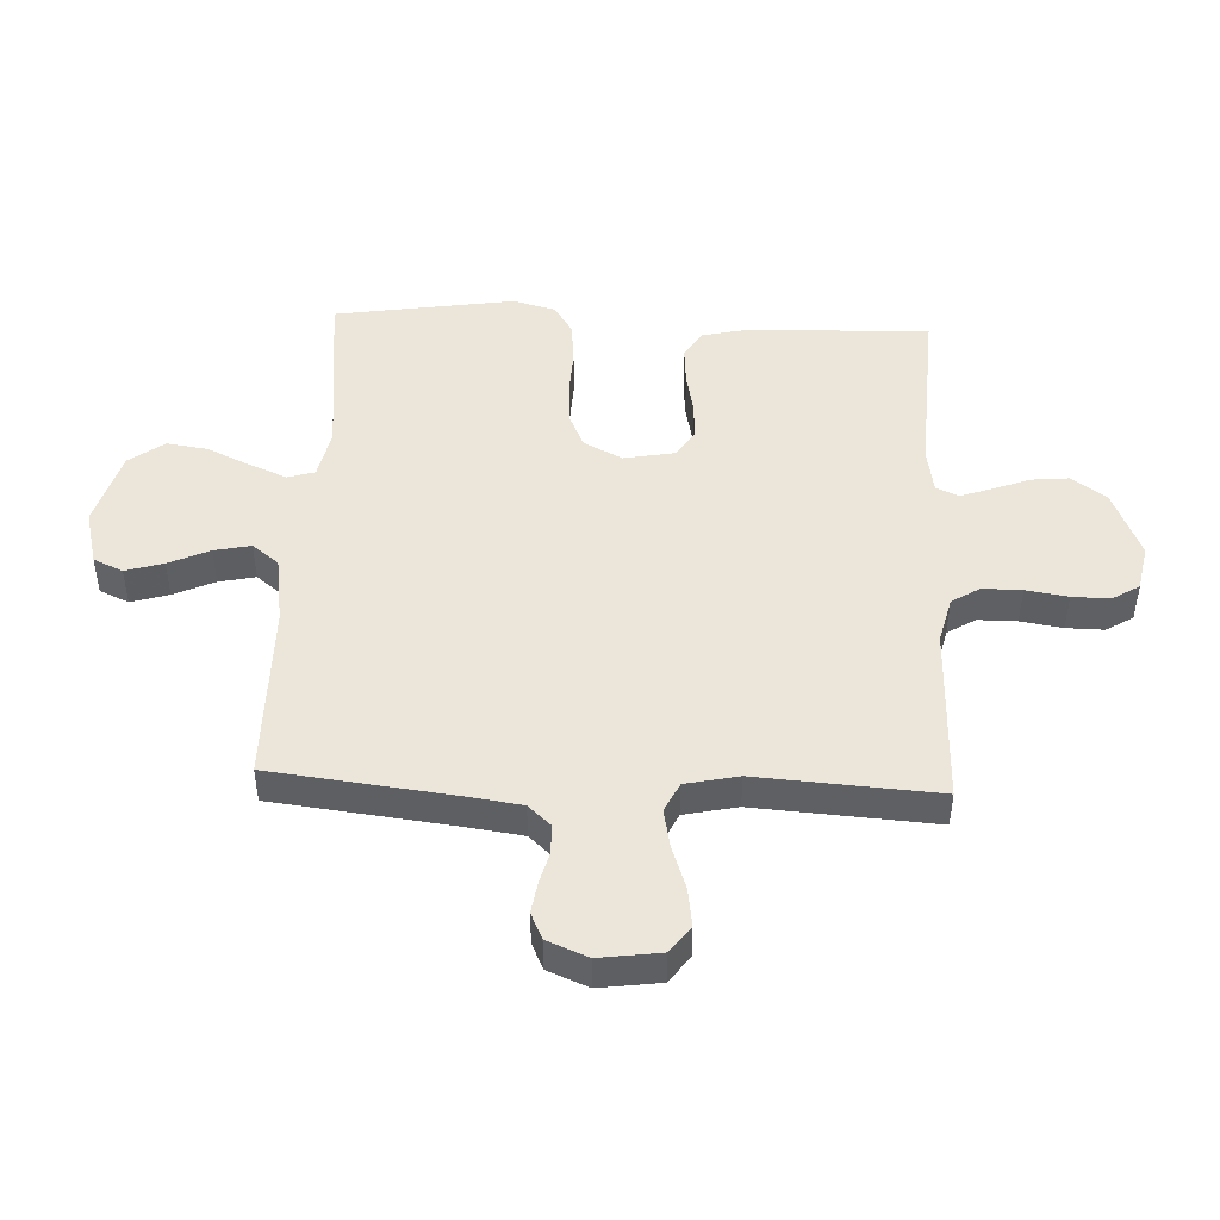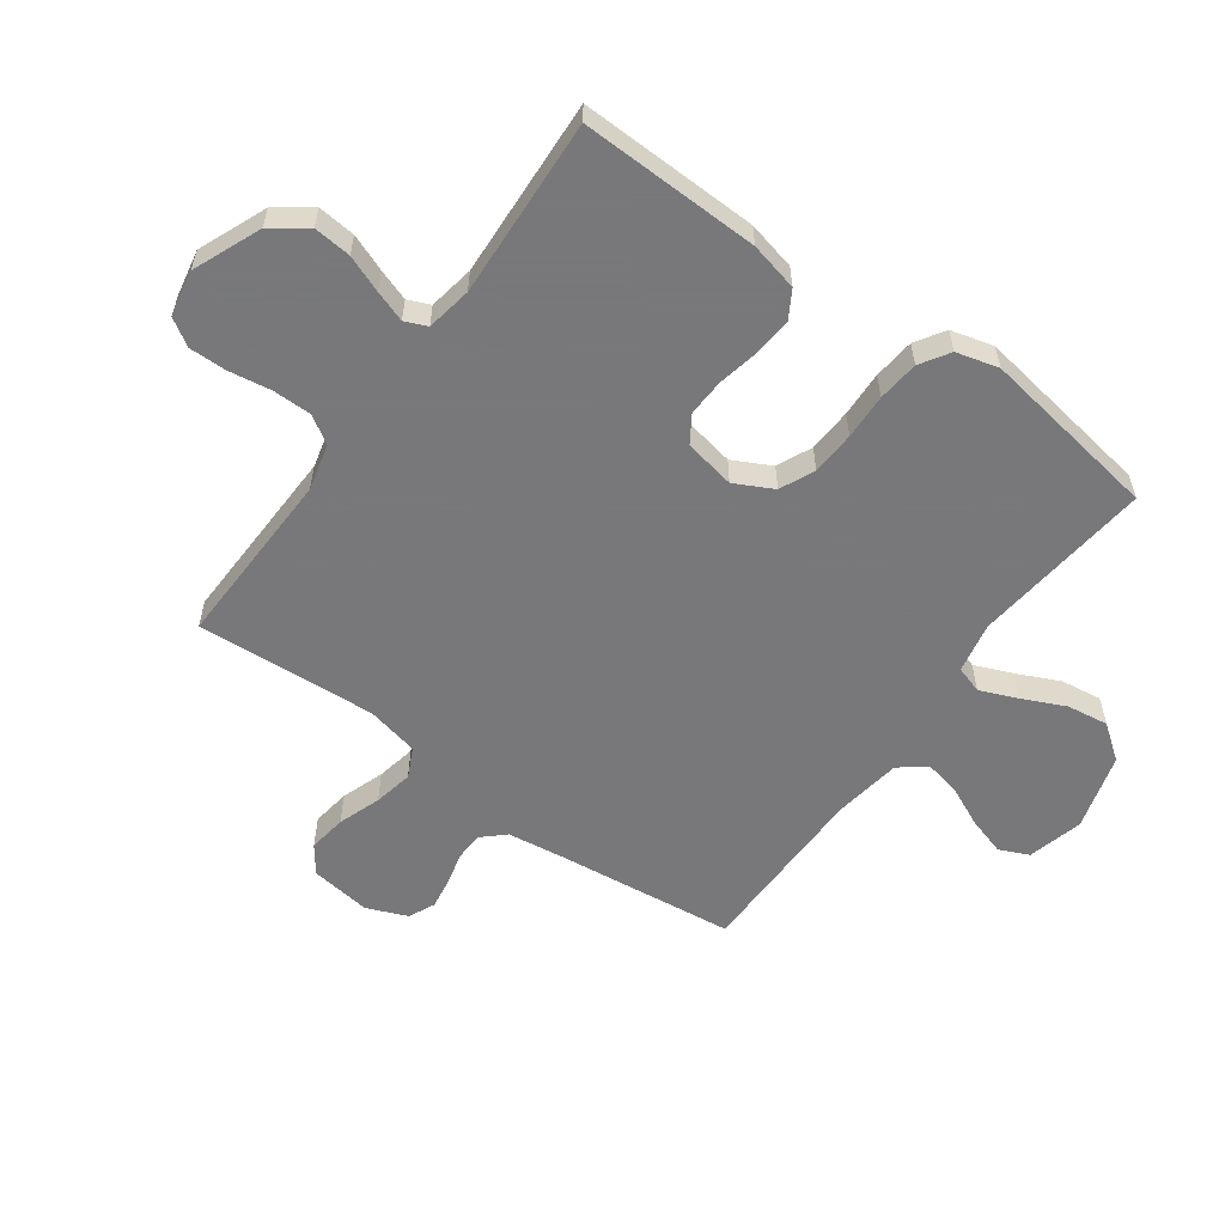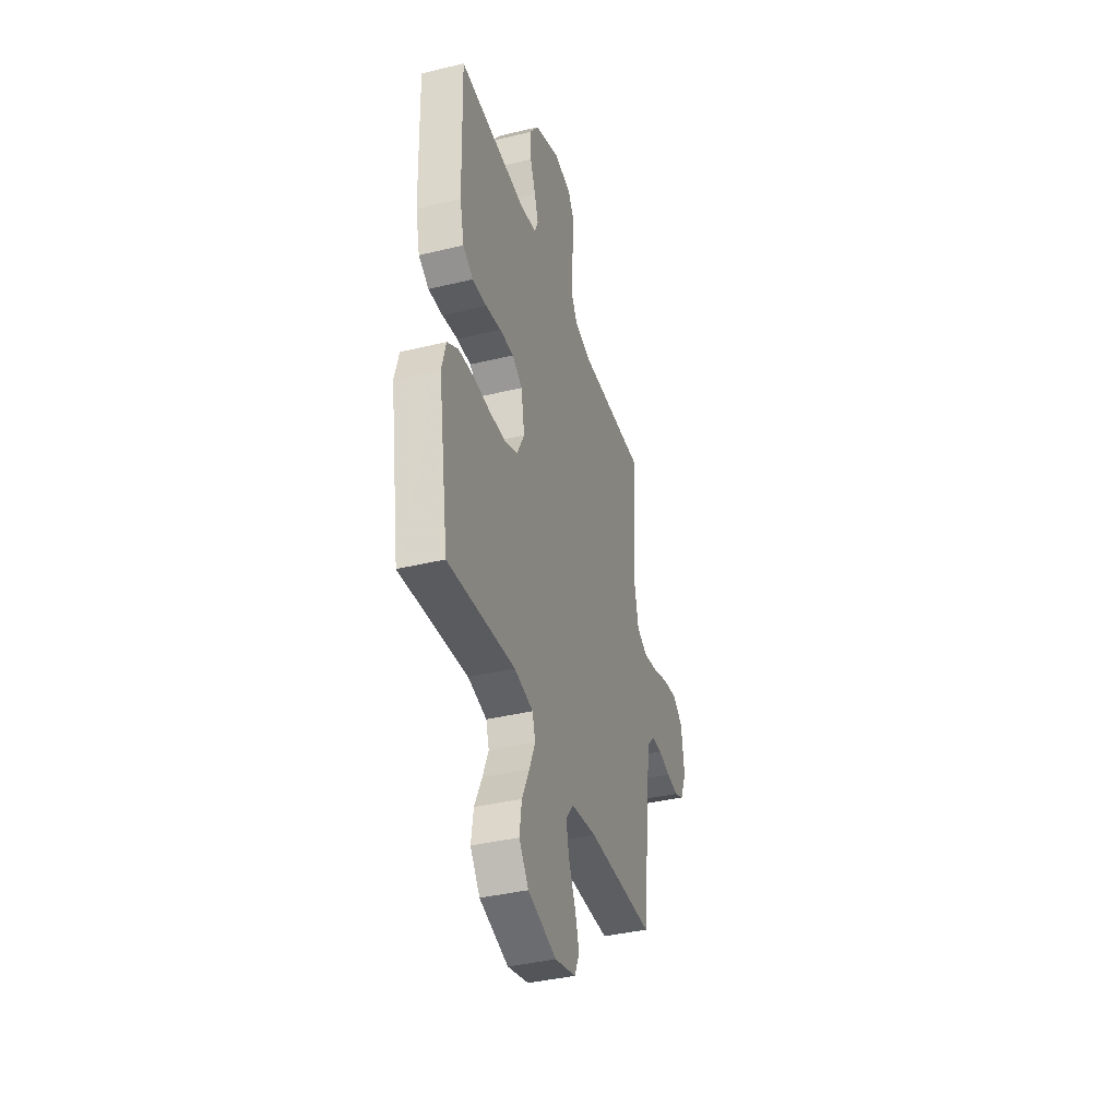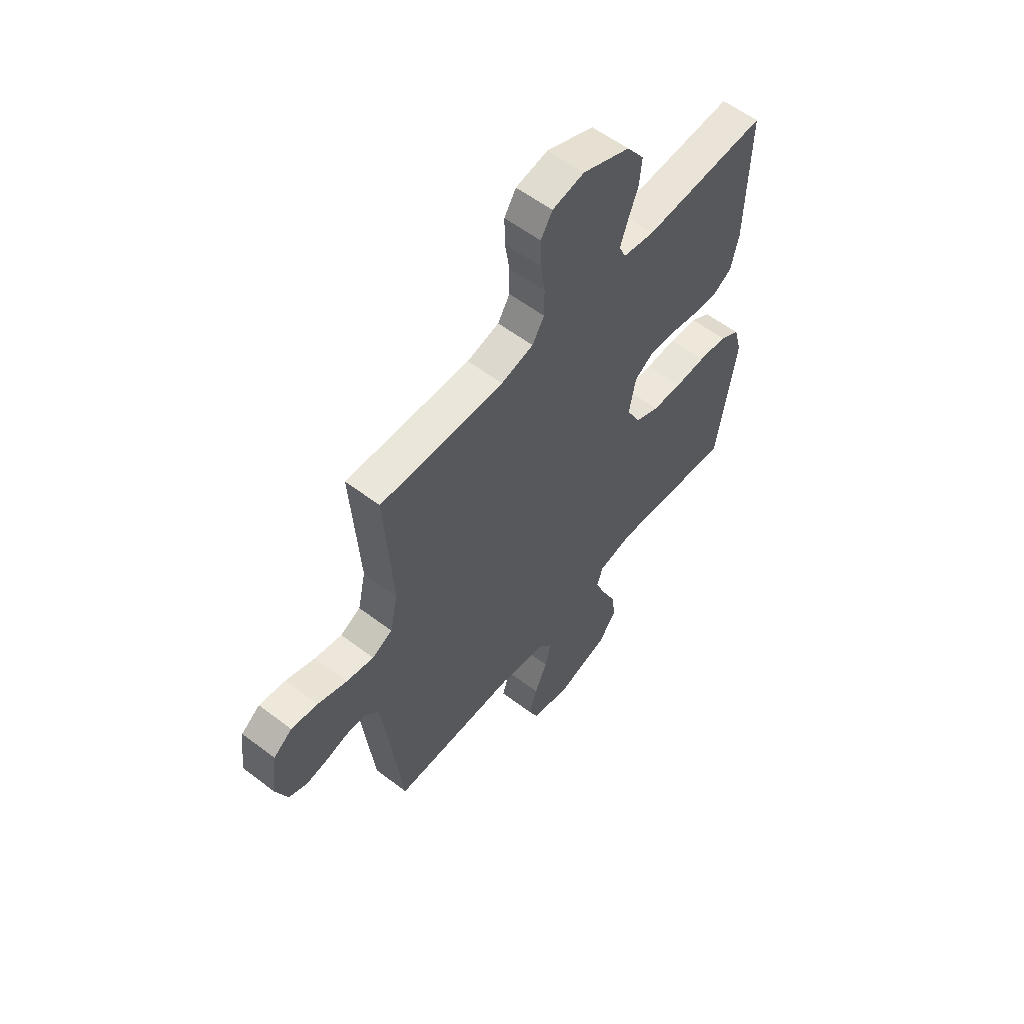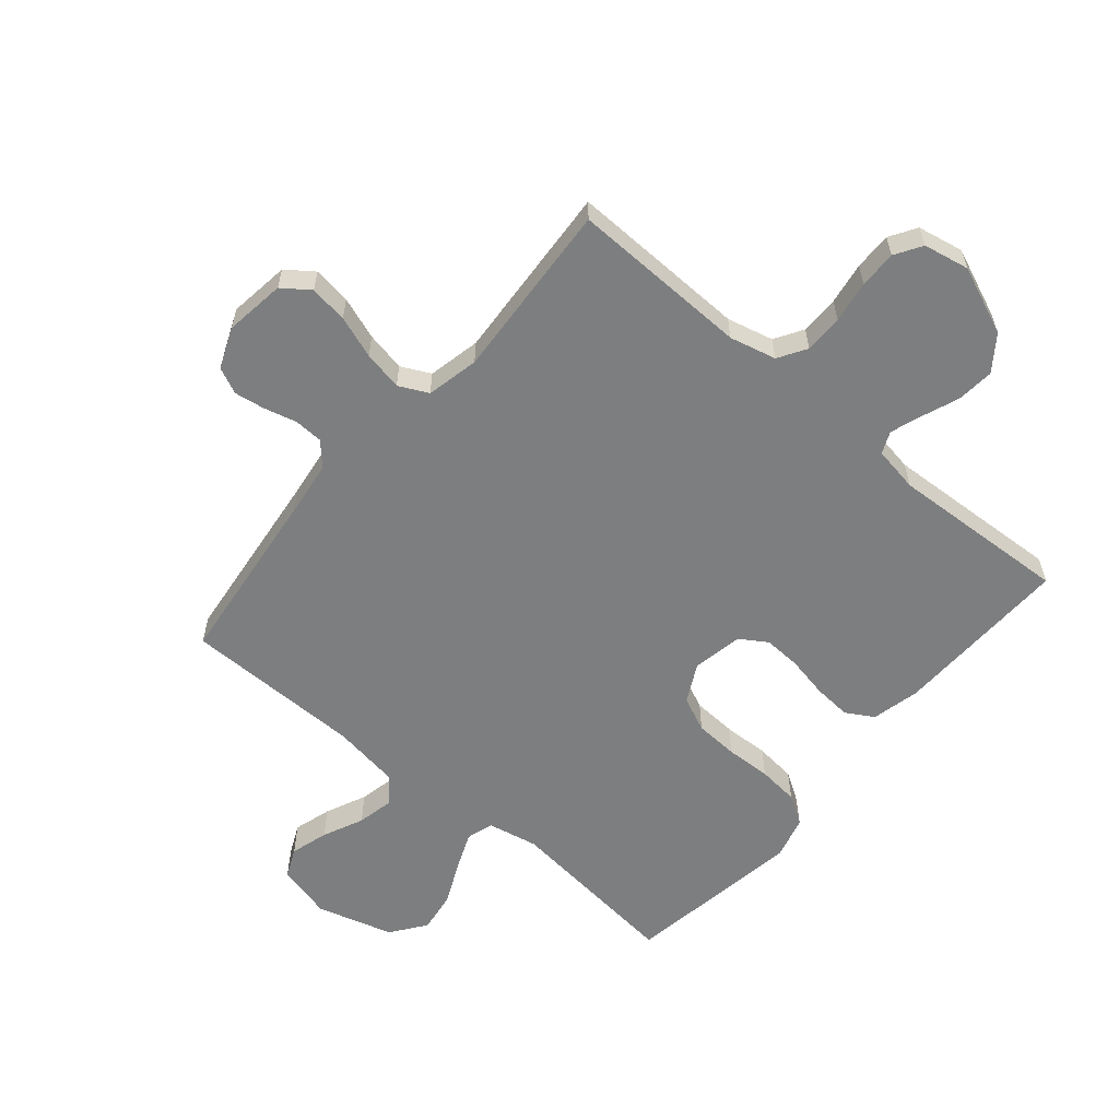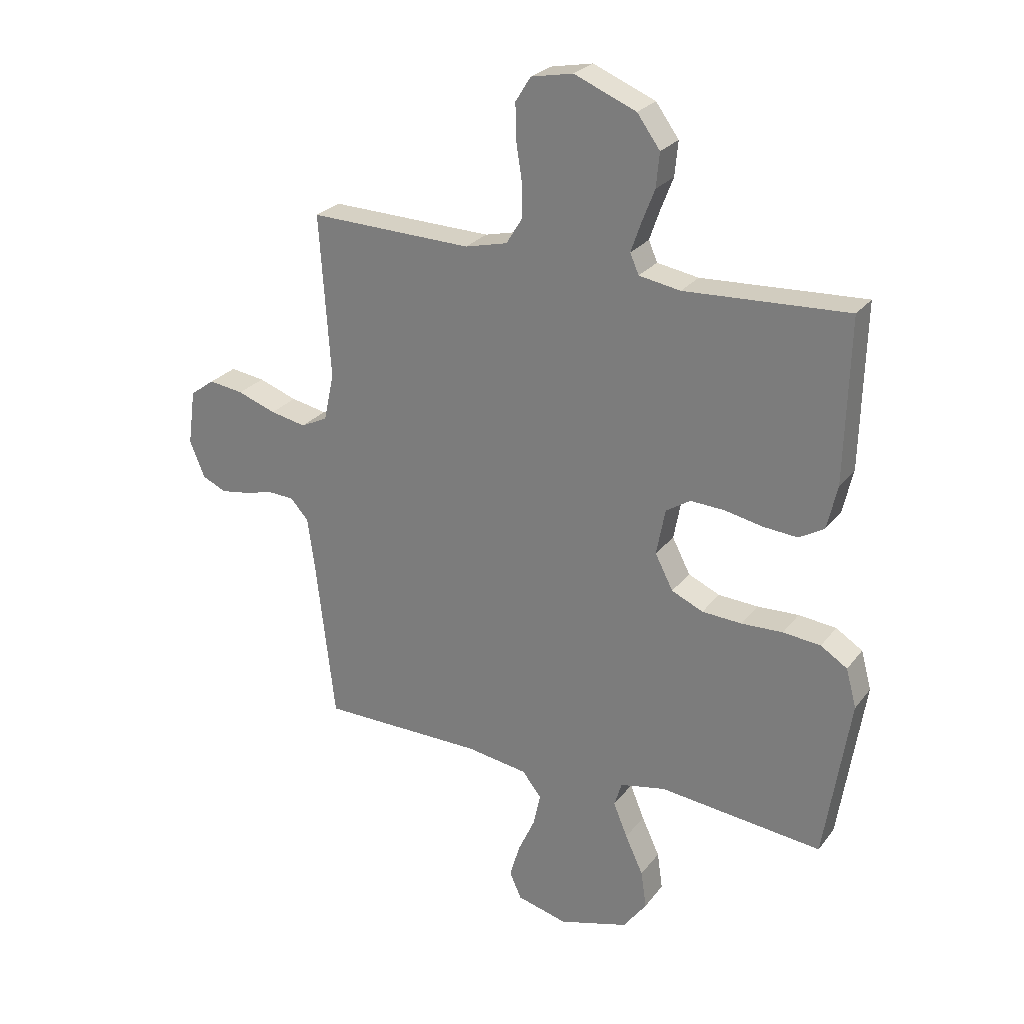
<metadata>
{"format":"obj","ext":"obj","renderer":"f3d","projection":"perspective","resolution":1024,"background":"white","views":[{"elev":46.8,"azim":-87.4,"up":"+Y"},{"elev":-57.6,"azim":54.1,"up":"+Y"},{"elev":-38.8,"azim":106.9,"up":"+Z"},{"elev":57.4,"azim":-51.6,"up":"+Z"},{"elev":-59.3,"azim":-40.2,"up":"+Y"},{"elev":25.9,"azim":28.7,"up":"+Z"}]}
</metadata>
<code>
v -0.5 0.07 0.5
v -0.2 0.07 0.492
v -0.122 0.07 0.511
v -0.093 0.07 0.558
v -0.093 0.07 0.623
v -0.104 0.07 0.693
v -0.105 0.07 0.756
v -0.077 0.07 0.801
v 0 0.07 0.816
v 0.114 0.07 0.769
v 0.156 0.07 0.711
v 0.15 0.07 0.648
v 0.126 0.07 0.586
v 0.108 0.07 0.534
v 0.124 0.07 0.497
v 0.2 0.07 0.484
v 0.5 0.07 0.5
v 0.492 0.07 0.2
v 0.473 0.07 0.119
v 0.427 0.07 0.092
v 0.363 0.07 0.097
v 0.294 0.07 0.111
v 0.231 0.07 0.114
v 0.186 0.07 0.085
v 0.17 0.07 0
v 0.203 0.07 -0.064
v 0.261 0.07 -0.09
v 0.334 0.07 -0.094
v 0.41 0.07 -0.091
v 0.479 0.07 -0.098
v 0.528 0.07 -0.129
v 0.547 0.07 -0.2
v 0.5 0.07 -0.5
v 0.2 0.07 -0.468
v 0.116 0.07 -0.485
v 0.102 0.07 -0.53
v 0.128 0.07 -0.593
v 0.161 0.07 -0.664
v 0.171 0.07 -0.733
v 0.128 0.07 -0.791
v 0 0.07 -0.828
v -0.093 0.07 -0.804
v -0.115 0.07 -0.755
v -0.096 0.07 -0.692
v -0.065 0.07 -0.624
v -0.052 0.07 -0.563
v -0.087 0.07 -0.519
v -0.2 0.07 -0.502
v -0.5 0.07 -0.5
v -0.535 0.07 -0.2
v -0.548 0.07 -0.105
v -0.582 0.07 -0.068
v -0.63 0.07 -0.066
v -0.684 0.07 -0.08
v -0.736 0.07 -0.088
v -0.78 0.07 -0.068
v -0.808 0.07 0
v -0.794 0.07 0.102
v -0.749 0.07 0.135
v -0.685 0.07 0.126
v -0.614 0.07 0.101
v -0.548 0.07 0.088
v -0.499 0.07 0.112
v -0.48 0.07 0.2
v -0.5 0 0.5
v -0.2 0 0.492
v -0.122 0 0.511
v -0.093 0 0.558
v -0.093 0 0.623
v -0.104 0 0.693
v -0.105 0 0.756
v -0.077 0 0.801
v 0 0 0.816
v 0.114 0 0.769
v 0.156 0 0.711
v 0.15 0 0.648
v 0.126 0 0.586
v 0.108 0 0.534
v 0.124 0 0.497
v 0.2 0 0.484
v 0.5 0 0.5
v 0.492 0 0.2
v 0.473 0 0.119
v 0.427 0 0.092
v 0.363 0 0.097
v 0.294 0 0.111
v 0.231 0 0.114
v 0.186 0 0.085
v 0.17 0 0
v 0.203 0 -0.064
v 0.261 0 -0.09
v 0.334 0 -0.094
v 0.41 0 -0.091
v 0.479 0 -0.098
v 0.528 0 -0.129
v 0.547 0 -0.2
v 0.5 0 -0.5
v 0.2 0 -0.468
v 0.116 0 -0.485
v 0.102 0 -0.53
v 0.128 0 -0.593
v 0.161 0 -0.664
v 0.171 0 -0.733
v 0.128 0 -0.791
v 0 0 -0.828
v -0.093 0 -0.804
v -0.115 0 -0.755
v -0.096 0 -0.692
v -0.065 0 -0.624
v -0.052 0 -0.563
v -0.087 0 -0.519
v -0.2 0 -0.502
v -0.5 0 -0.5
v -0.535 0 -0.2
v -0.548 0 -0.105
v -0.582 0 -0.068
v -0.63 0 -0.066
v -0.684 0 -0.08
v -0.736 0 -0.088
v -0.78 0 -0.068
v -0.808 0 0
v -0.794 0 0.102
v -0.749 0 0.135
v -0.685 0 0.126
v -0.614 0 0.101
v -0.548 0 0.088
v -0.499 0 0.112
v -0.48 0 0.2
f 58 59 60 61
f 58 61 62
f 57 58 62
f 56 57 62
f 53 54 55 56
f 53 56 62 63
f 48 49 50
f 47 48 50 51
f 42 43 44 45
f 42 45 46
f 41 42 46
f 40 41 46
f 37 38 39 40
f 36 37 40 46
f 35 36 46 47
f 31 32 33 34
f 28 29 30 31
f 27 28 31 34
f 26 27 34 35
f 19 20 21 22
f 19 22 23
f 16 17 18 19
f 15 16 19 23
f 14 15 23 24
f 10 11 12 13
f 10 13 14
f 9 10 14
f 5 6 7 8
f 4 5 8 9
f 64 1 2
f 63 64 2 3
f 52 53 63 3
f 47 51 52 3
f 25 26 35 47
f 4 9 14 24
f 24 25 47
f 3 4 24 47
f 125 124 123 122
f 126 125 122
f 126 122 121
f 126 121 120
f 120 119 118 117
f 127 126 120 117
f 114 113 112
f 115 114 112 111
f 109 108 107 106
f 110 109 106
f 110 106 105
f 110 105 104
f 104 103 102 101
f 110 104 101 100
f 111 110 100 99
f 98 97 96 95
f 95 94 93 92
f 98 95 92 91
f 99 98 91 90
f 86 85 84 83
f 87 86 83
f 83 82 81 80
f 87 83 80 79
f 88 87 79 78
f 77 76 75 74
f 78 77 74
f 78 74 73
f 72 71 70 69
f 73 72 69 68
f 66 65 128
f 67 66 128 127
f 67 127 117 116
f 67 116 115 111
f 111 99 90 89
f 88 78 73 68
f 111 89 88
f 111 88 68 67
f 1 65 66 2
f 2 66 67 3
f 3 67 68 4
f 4 68 69 5
f 5 69 70 6
f 6 70 71 7
f 7 71 72 8
f 8 72 73 9
f 9 73 74 10
f 10 74 75 11
f 11 75 76 12
f 12 76 77 13
f 13 77 78 14
f 14 78 79 15
f 15 79 80 16
f 16 80 81 17
f 17 81 82 18
f 18 82 83 19
f 19 83 84 20
f 20 84 85 21
f 21 85 86 22
f 22 86 87 23
f 23 87 88 24
f 24 88 89 25
f 25 89 90 26
f 26 90 91 27
f 27 91 92 28
f 28 92 93 29
f 29 93 94 30
f 30 94 95 31
f 31 95 96 32
f 32 96 97 33
f 33 97 98 34
f 34 98 99 35
f 35 99 100 36
f 36 100 101 37
f 37 101 102 38
f 38 102 103 39
f 39 103 104 40
f 40 104 105 41
f 41 105 106 42
f 42 106 107 43
f 43 107 108 44
f 44 108 109 45
f 45 109 110 46
f 46 110 111 47
f 47 111 112 48
f 48 112 113 49
f 49 113 114 50
f 50 114 115 51
f 51 115 116 52
f 52 116 117 53
f 53 117 118 54
f 54 118 119 55
f 55 119 120 56
f 56 120 121 57
f 57 121 122 58
f 58 122 123 59
f 59 123 124 60
f 60 124 125 61
f 61 125 126 62
f 62 126 127 63
f 63 127 128 64
f 64 128 65 1

</code>
